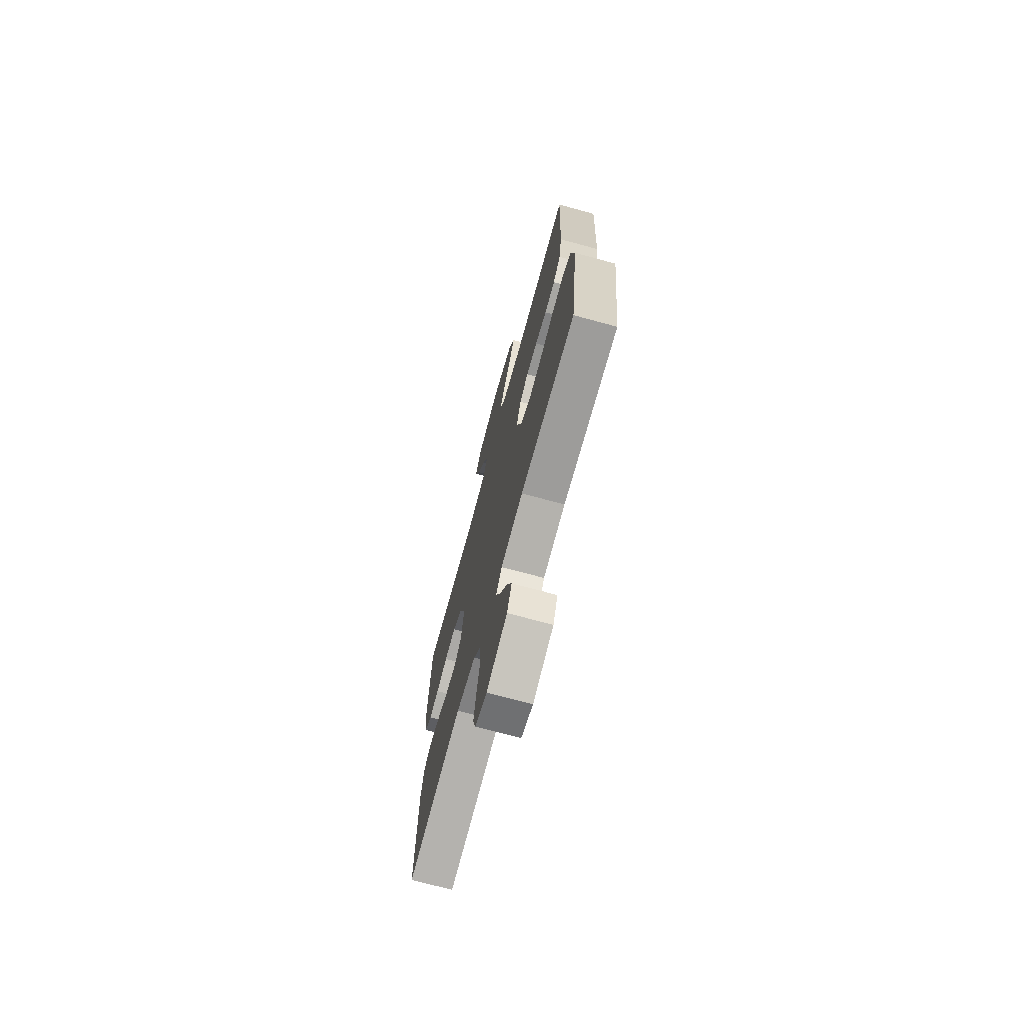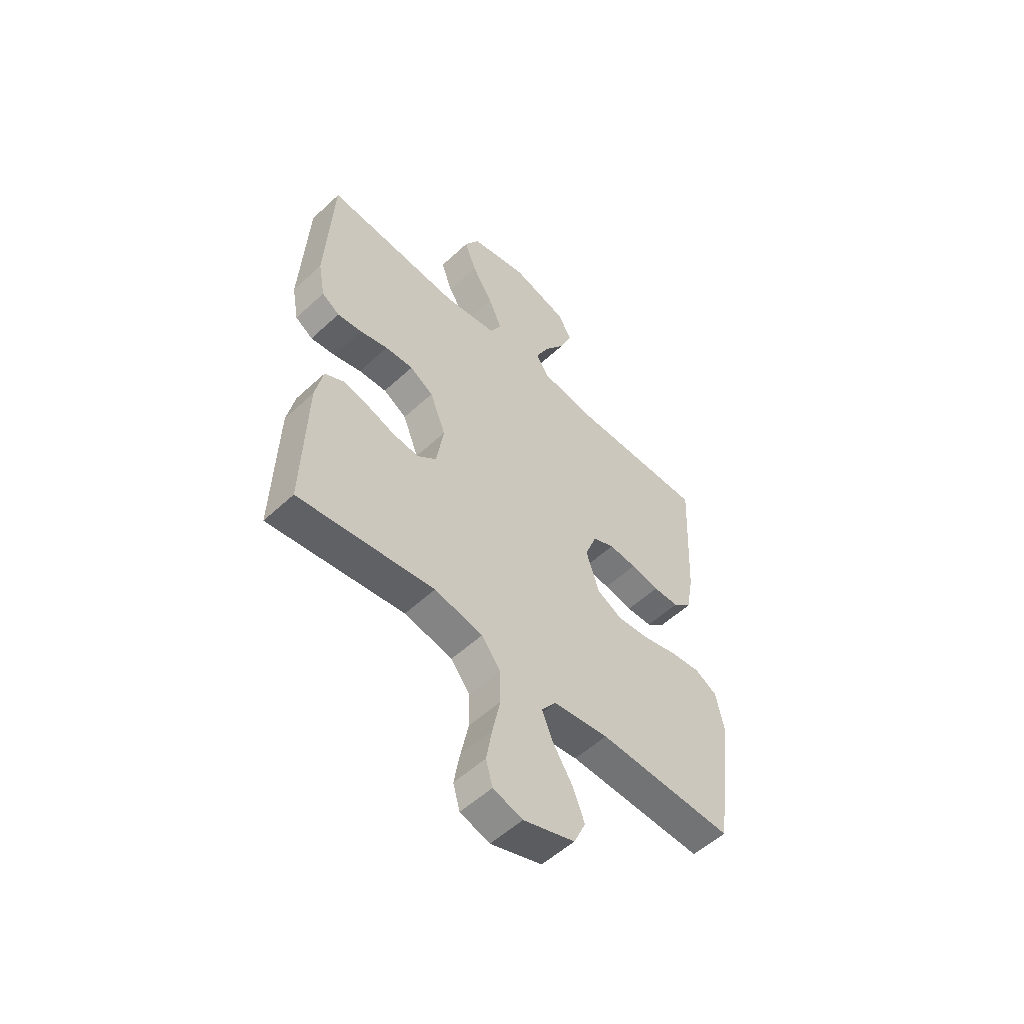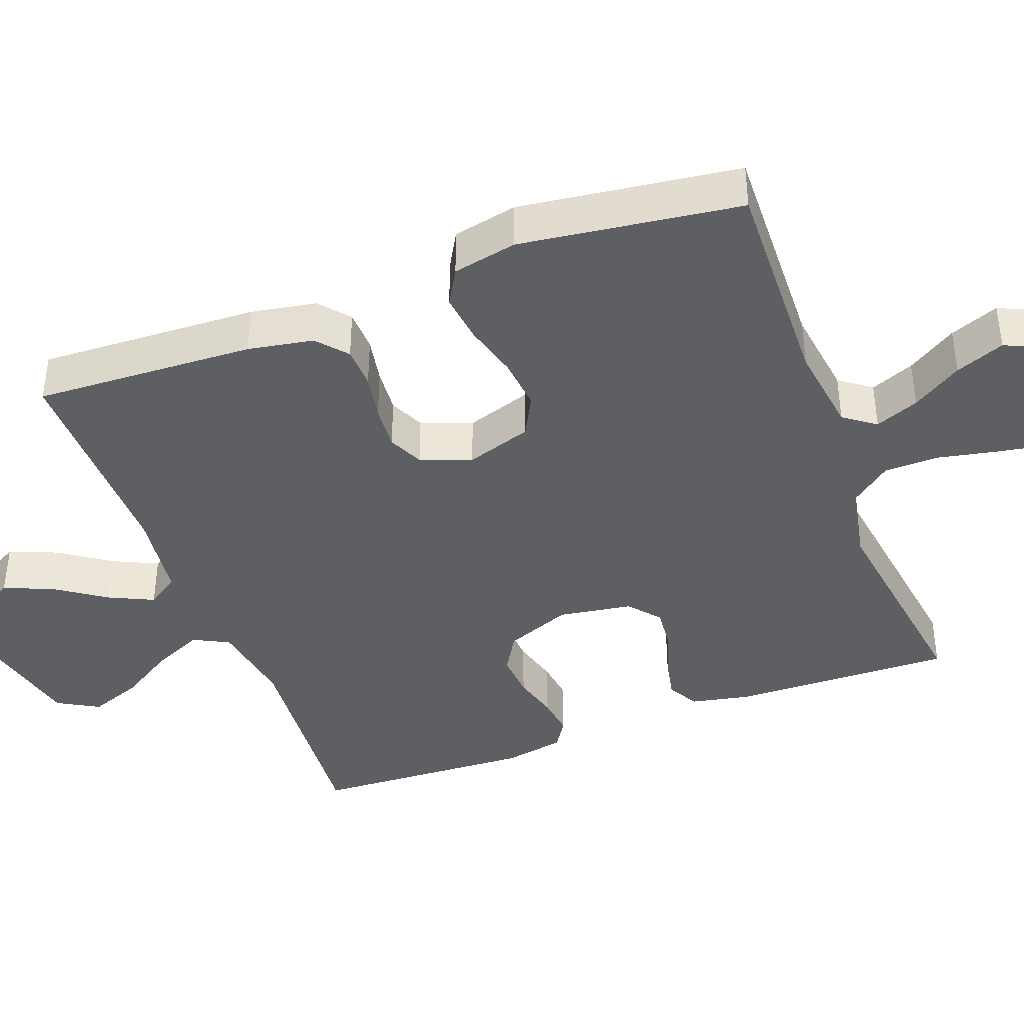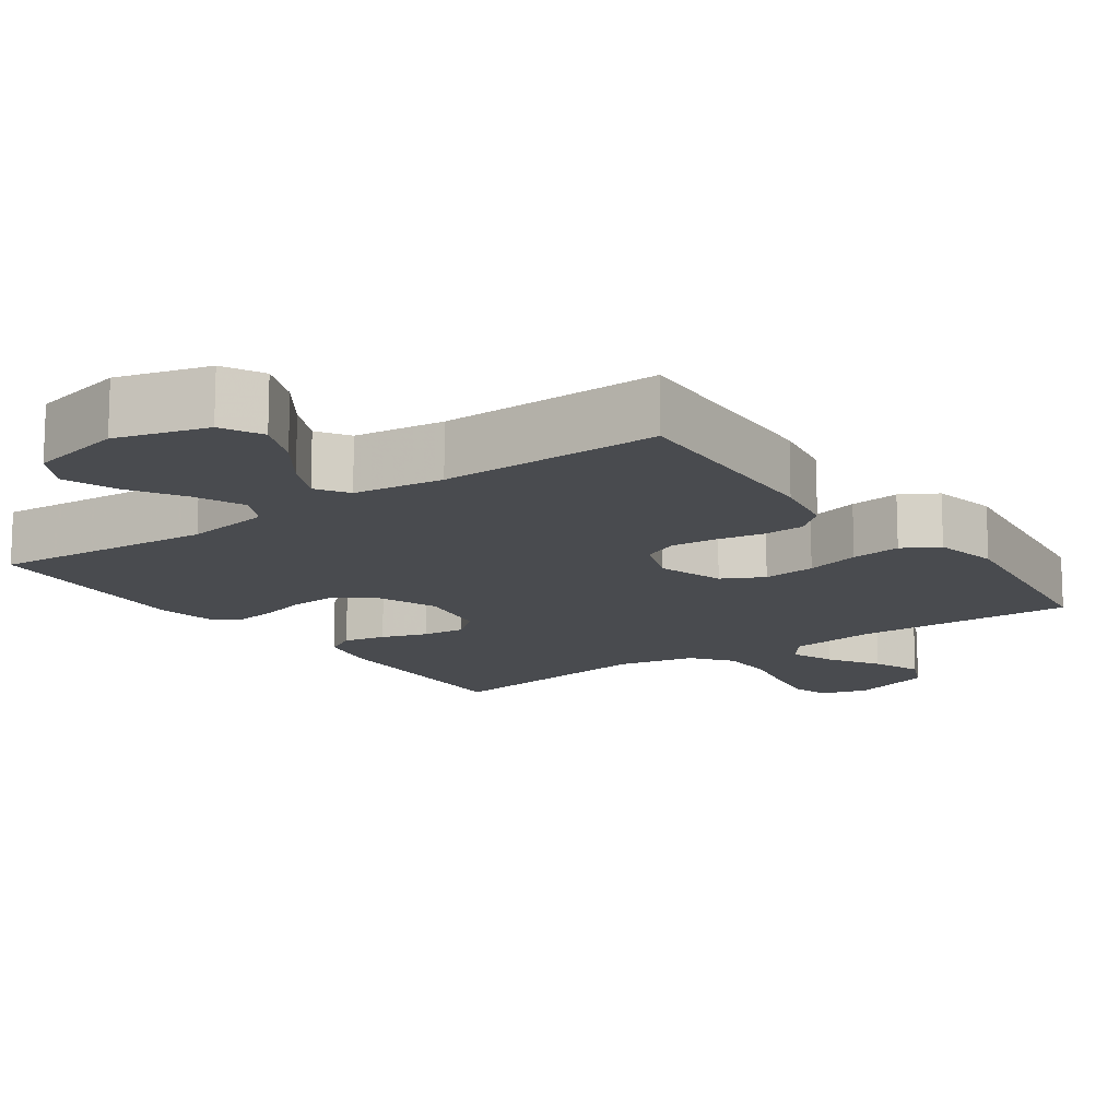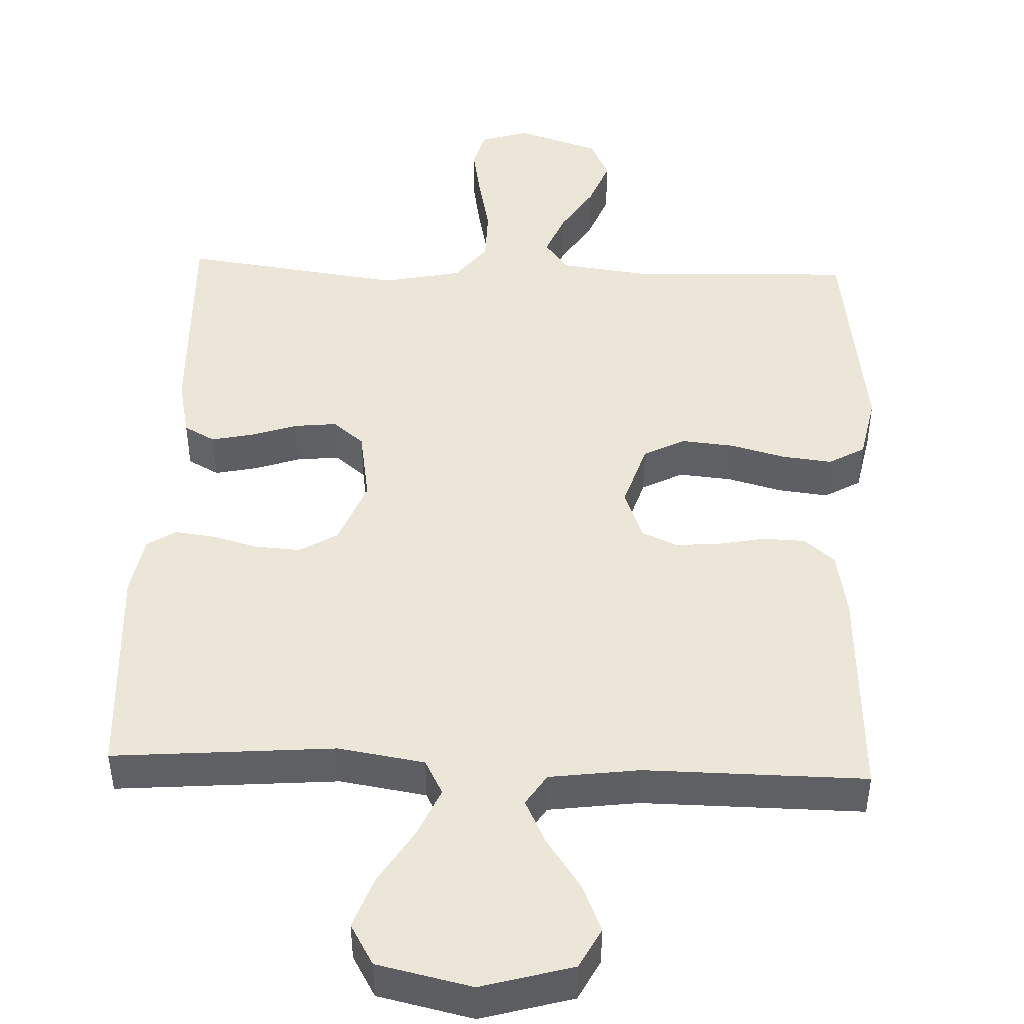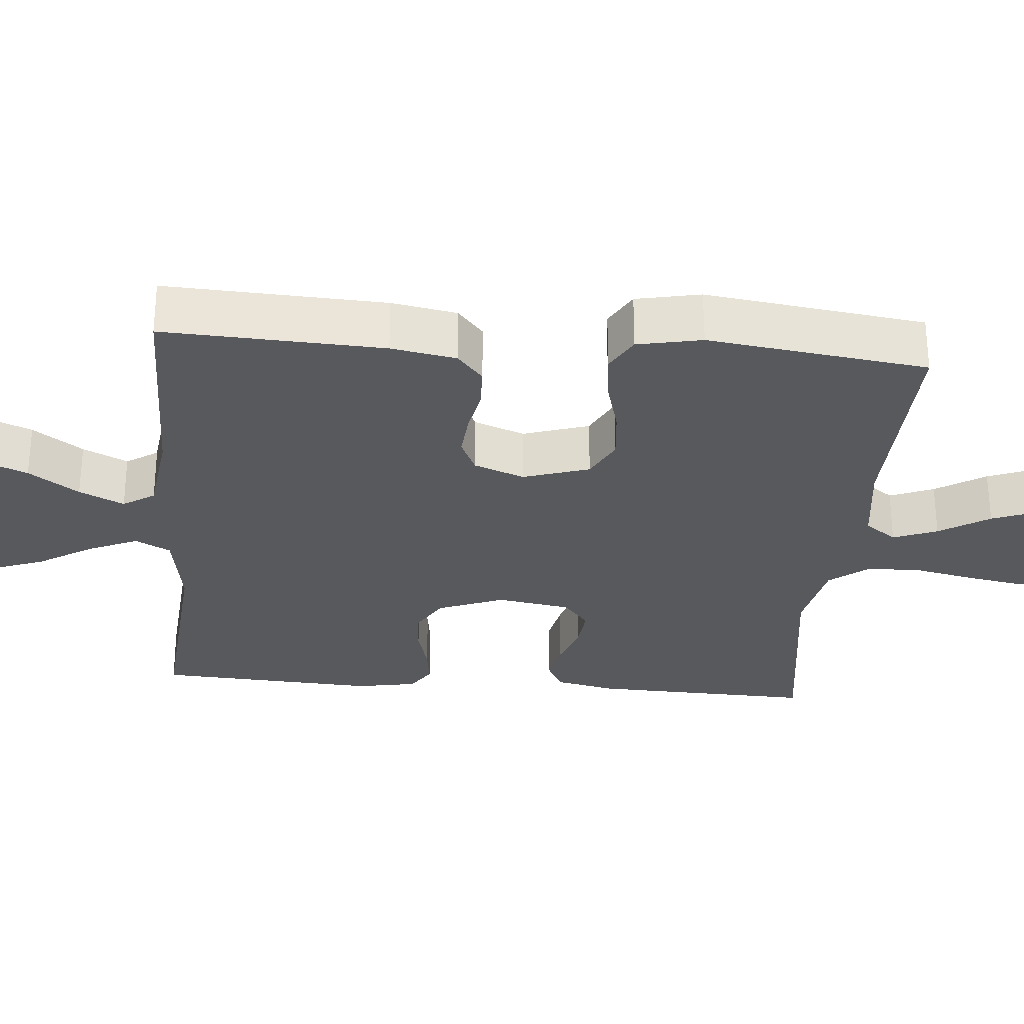
<metadata>
{"format":"obj","ext":"obj","renderer":"f3d","projection":"perspective","resolution":1024,"background":"white","views":[{"elev":-72.0,"azim":74.8,"up":"+Z"},{"elev":-54.5,"azim":-45.6,"up":"+Z"},{"elev":-40.7,"azim":110.6,"up":"+Y"},{"elev":-14.2,"azim":35.3,"up":"+Y"},{"elev":46.1,"azim":2.2,"up":"+Y"},{"elev":-29.4,"azim":85.1,"up":"+Y"}]}
</metadata>
<code>
v 0.5 0.07 -0.5
v 0.2 0.07 -0.49
v 0.078 0.07 -0.506
v 0.046 0.07 -0.549
v 0.07 0.07 -0.609
v 0.113 0.07 -0.677
v 0.139 0.07 -0.744
v 0.113 0.07 -0.801
v 0 0.07 -0.838
v -0.065 0.07 -0.818
v -0.08 0.07 -0.765
v -0.067 0.07 -0.691
v -0.05 0.07 -0.61
v -0.051 0.07 -0.535
v -0.093 0.07 -0.481
v -0.2 0.07 -0.459
v -0.5 0.07 -0.5
v -0.491 0.07 -0.2
v -0.474 0.07 -0.119
v -0.432 0.07 -0.096
v -0.375 0.07 -0.108
v -0.313 0.07 -0.129
v -0.255 0.07 -0.135
v -0.213 0.07 -0.1
v -0.197 0.07 0
v -0.232 0.07 0.09
v -0.284 0.07 0.121
v -0.346 0.07 0.117
v -0.408 0.07 0.1
v -0.462 0.07 0.093
v -0.501 0.07 0.118
v -0.516 0.07 0.2
v -0.5 0.07 0.5
v -0.2 0.07 0.476
v -0.083 0.07 0.495
v -0.058 0.07 0.543
v -0.088 0.07 0.611
v -0.134 0.07 0.685
v -0.16 0.07 0.756
v -0.128 0.07 0.812
v 0 0.07 0.841
v 0.124 0.07 0.806
v 0.153 0.07 0.751
v 0.126 0.07 0.685
v 0.079 0.07 0.617
v 0.05 0.07 0.556
v 0.078 0.07 0.513
v 0.2 0.07 0.497
v 0.5 0.07 0.5
v 0.486 0.07 0.2
v 0.47 0.07 0.111
v 0.429 0.07 0.076
v 0.372 0.07 0.074
v 0.309 0.07 0.086
v 0.248 0.07 0.091
v 0.2 0.07 0.069
v 0.174 0.07 0
v 0.203 0.07 -0.09
v 0.259 0.07 -0.119
v 0.331 0.07 -0.112
v 0.405 0.07 -0.092
v 0.473 0.07 -0.084
v 0.522 0.07 -0.112
v 0.54 0.07 -0.2
v 0.5 0 -0.5
v 0.2 0 -0.49
v 0.078 0 -0.506
v 0.046 0 -0.549
v 0.07 0 -0.609
v 0.113 0 -0.677
v 0.139 0 -0.744
v 0.113 0 -0.801
v 0 0 -0.838
v -0.065 0 -0.818
v -0.08 0 -0.765
v -0.067 0 -0.691
v -0.05 0 -0.61
v -0.051 0 -0.535
v -0.093 0 -0.481
v -0.2 0 -0.459
v -0.5 0 -0.5
v -0.491 0 -0.2
v -0.474 0 -0.119
v -0.432 0 -0.096
v -0.375 0 -0.108
v -0.313 0 -0.129
v -0.255 0 -0.135
v -0.213 0 -0.1
v -0.197 0 0
v -0.232 0 0.09
v -0.284 0 0.121
v -0.346 0 0.117
v -0.408 0 0.1
v -0.462 0 0.093
v -0.501 0 0.118
v -0.516 0 0.2
v -0.5 0 0.5
v -0.2 0 0.476
v -0.083 0 0.495
v -0.058 0 0.543
v -0.088 0 0.611
v -0.134 0 0.685
v -0.16 0 0.756
v -0.128 0 0.812
v 0 0 0.841
v 0.124 0 0.806
v 0.153 0 0.751
v 0.126 0 0.685
v 0.079 0 0.617
v 0.05 0 0.556
v 0.078 0 0.513
v 0.2 0 0.497
v 0.5 0 0.5
v 0.486 0 0.2
v 0.47 0 0.111
v 0.429 0 0.076
v 0.372 0 0.074
v 0.309 0 0.086
v 0.248 0 0.091
v 0.2 0 0.069
v 0.174 0 0
v 0.203 0 -0.09
v 0.259 0 -0.119
v 0.331 0 -0.112
v 0.405 0 -0.092
v 0.473 0 -0.084
v 0.522 0 -0.112
v 0.54 0 -0.2
f 64 1 2
f 63 64 2
f 62 63 2
f 61 62 2
f 60 61 2
f 59 60 2 3
f 58 59 3 4
f 57 58 4
f 52 53 54
f 51 52 54
f 50 51 54
f 49 50 54
f 48 49 54
f 47 48 54 55
f 46 47 55 56
f 43 44 45
f 42 43 45
f 41 42 45
f 40 41 45
f 39 40 45
f 38 39 45
f 37 38 45
f 36 37 45 46
f 46 56 57
f 36 46 57
f 35 36 57
f 32 33 34
f 31 32 34
f 30 31 34
f 29 30 34
f 28 29 34
f 27 28 34 35
f 20 21 22
f 19 20 22
f 18 19 22
f 17 18 22
f 16 17 22
f 15 16 22 23
f 14 15 23 24
f 11 12 13
f 10 11 13
f 9 10 13
f 8 9 13
f 7 8 13
f 6 7 13
f 5 6 13
f 4 5 13 14
f 14 24 25
f 4 14 25
f 57 4 25
f 26 27 35 57
f 25 26 57
f 66 65 128
f 66 128 127
f 66 127 126
f 66 126 125
f 66 125 124
f 67 66 124 123
f 68 67 123 122
f 68 122 121
f 118 117 116
f 118 116 115
f 118 115 114
f 118 114 113
f 118 113 112
f 119 118 112 111
f 120 119 111 110
f 109 108 107
f 109 107 106
f 109 106 105
f 109 105 104
f 109 104 103
f 109 103 102
f 109 102 101
f 110 109 101 100
f 121 120 110
f 121 110 100
f 121 100 99
f 98 97 96
f 98 96 95
f 98 95 94
f 98 94 93
f 98 93 92
f 99 98 92 91
f 86 85 84
f 86 84 83
f 86 83 82
f 86 82 81
f 86 81 80
f 87 86 80 79
f 88 87 79 78
f 77 76 75
f 77 75 74
f 77 74 73
f 77 73 72
f 77 72 71
f 77 71 70
f 77 70 69
f 78 77 69 68
f 89 88 78
f 89 78 68
f 89 68 121
f 121 99 91 90
f 121 90 89
f 1 65 66 2
f 2 66 67 3
f 3 67 68 4
f 4 68 69 5
f 5 69 70 6
f 6 70 71 7
f 7 71 72 8
f 8 72 73 9
f 9 73 74 10
f 10 74 75 11
f 11 75 76 12
f 12 76 77 13
f 13 77 78 14
f 14 78 79 15
f 15 79 80 16
f 16 80 81 17
f 17 81 82 18
f 18 82 83 19
f 19 83 84 20
f 20 84 85 21
f 21 85 86 22
f 22 86 87 23
f 23 87 88 24
f 24 88 89 25
f 25 89 90 26
f 26 90 91 27
f 27 91 92 28
f 28 92 93 29
f 29 93 94 30
f 30 94 95 31
f 31 95 96 32
f 32 96 97 33
f 33 97 98 34
f 34 98 99 35
f 35 99 100 36
f 36 100 101 37
f 37 101 102 38
f 38 102 103 39
f 39 103 104 40
f 40 104 105 41
f 41 105 106 42
f 42 106 107 43
f 43 107 108 44
f 44 108 109 45
f 45 109 110 46
f 46 110 111 47
f 47 111 112 48
f 48 112 113 49
f 49 113 114 50
f 50 114 115 51
f 51 115 116 52
f 52 116 117 53
f 53 117 118 54
f 54 118 119 55
f 55 119 120 56
f 56 120 121 57
f 57 121 122 58
f 58 122 123 59
f 59 123 124 60
f 60 124 125 61
f 61 125 126 62
f 62 126 127 63
f 63 127 128 64
f 64 128 65 1

</code>
